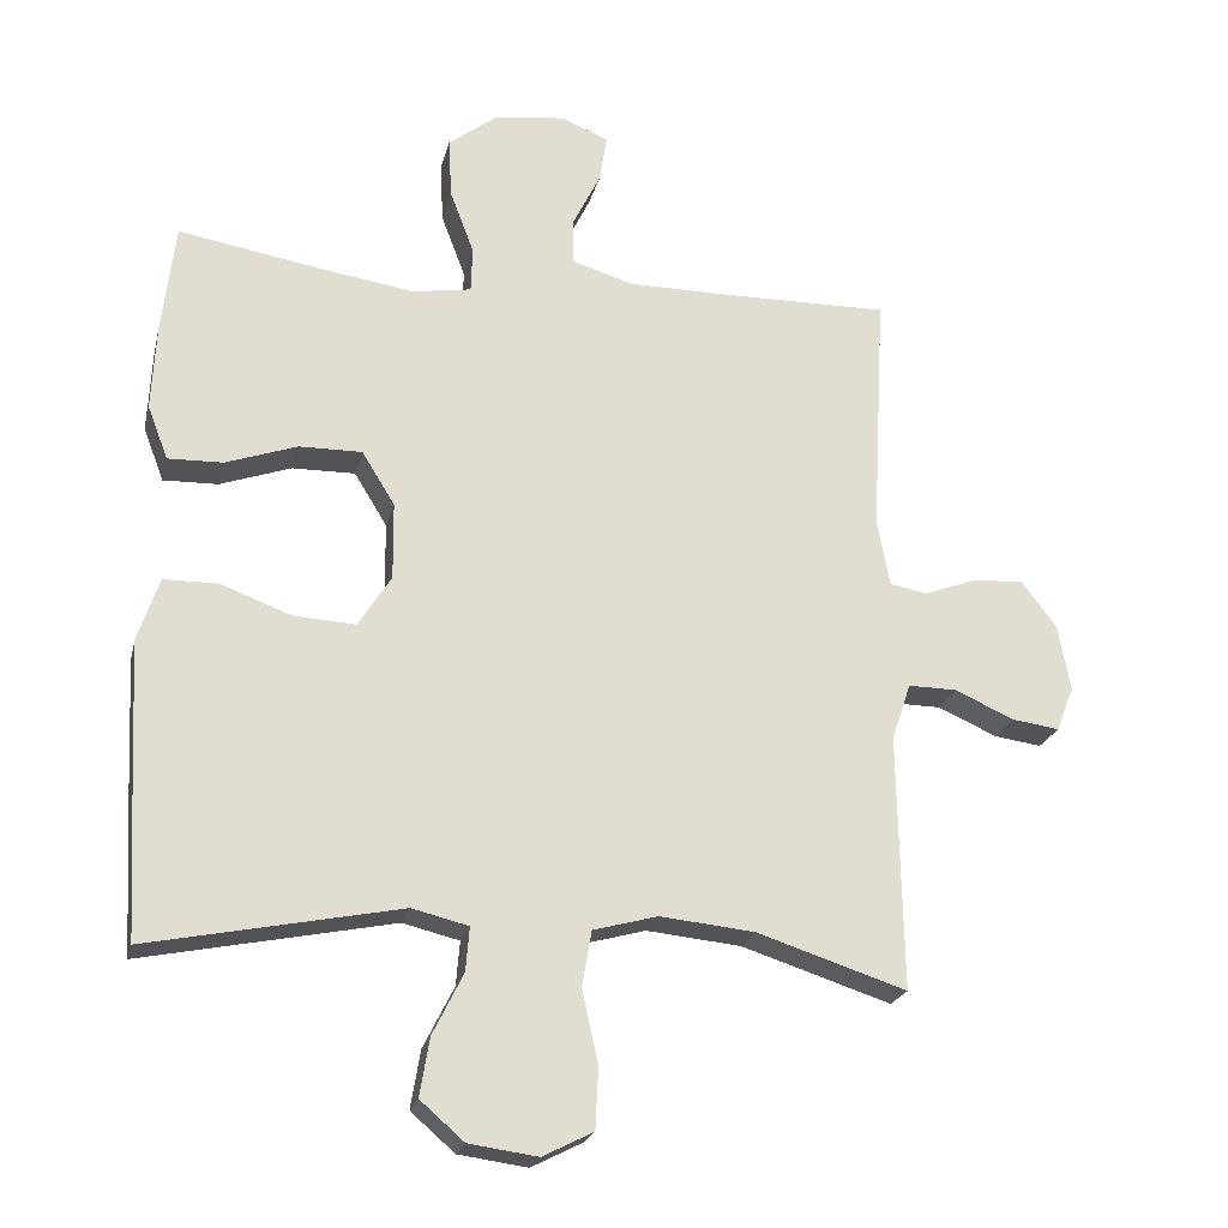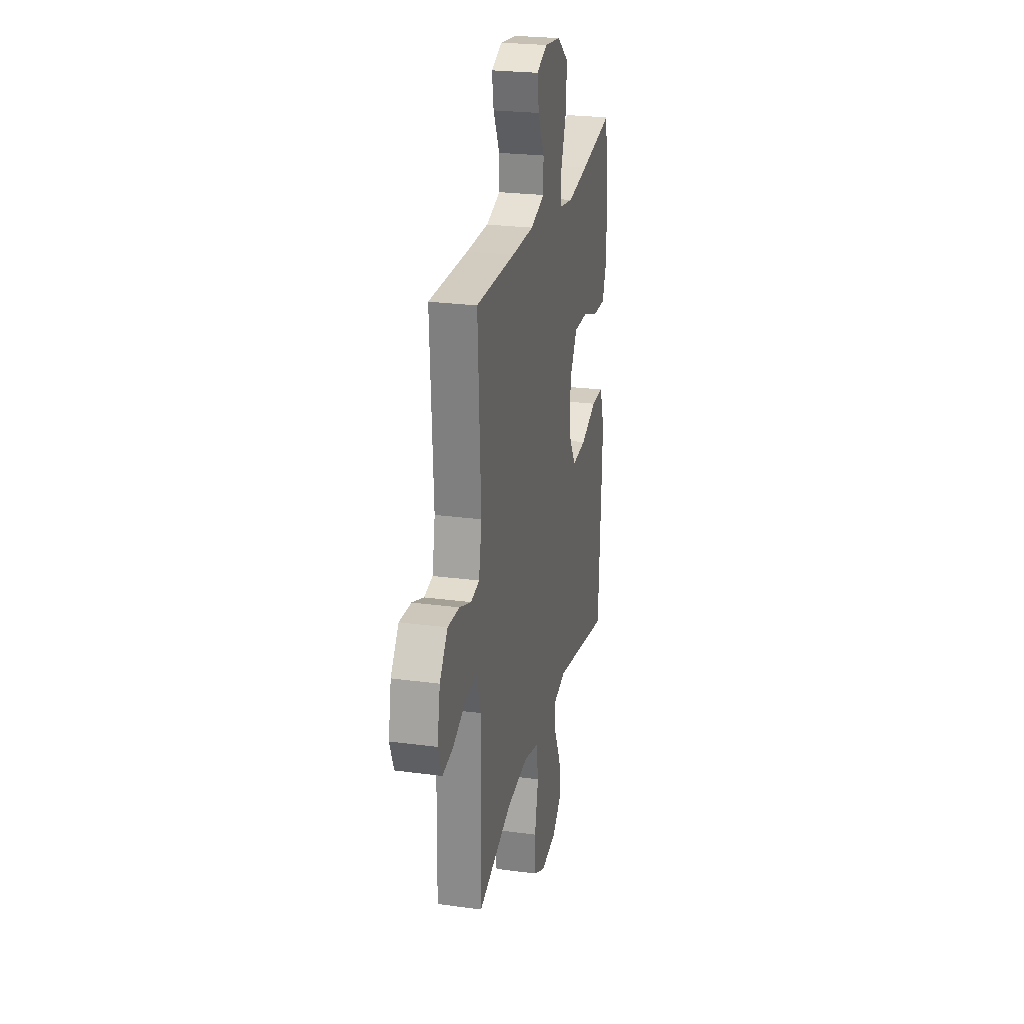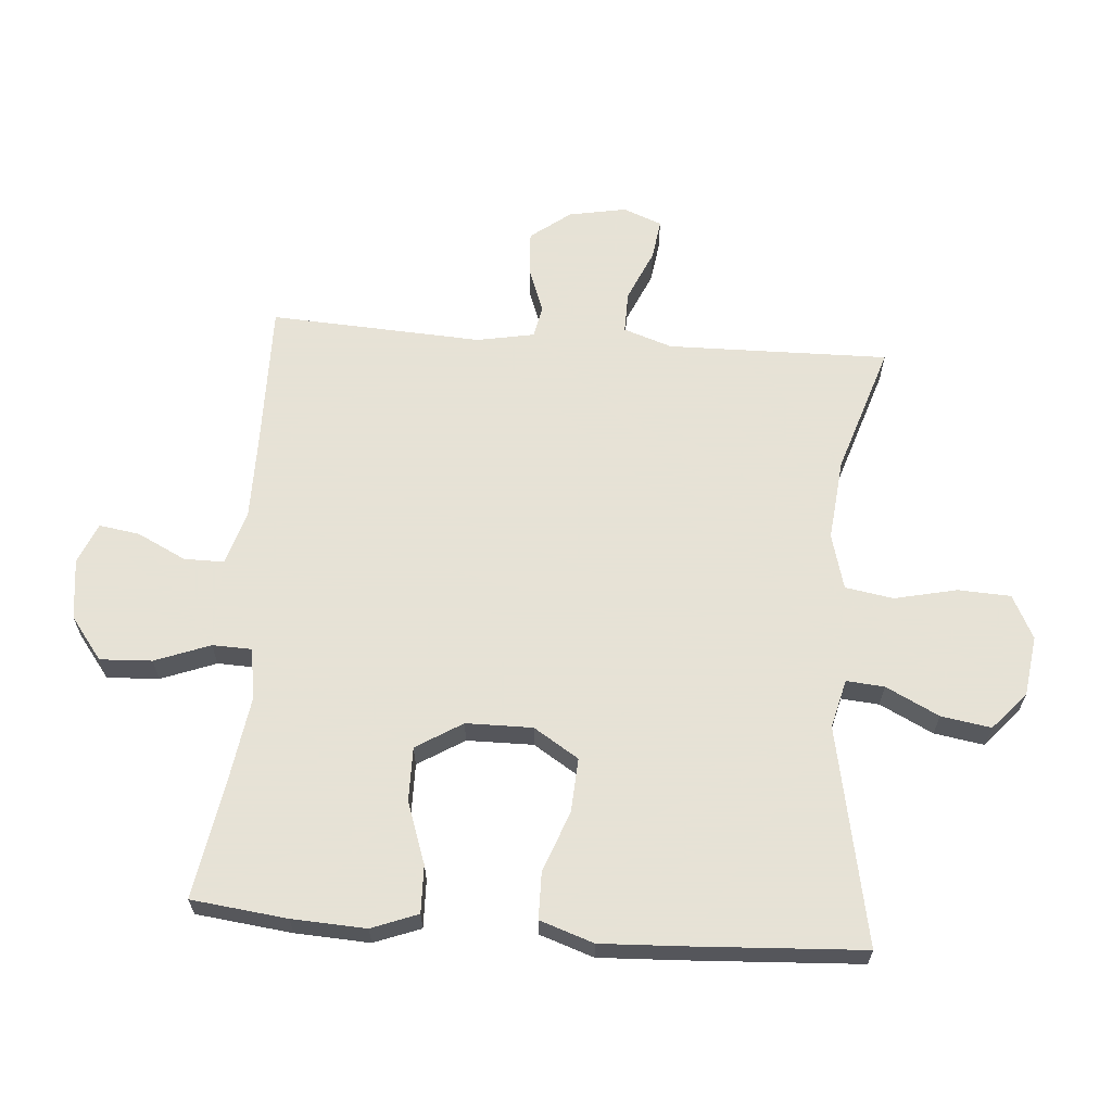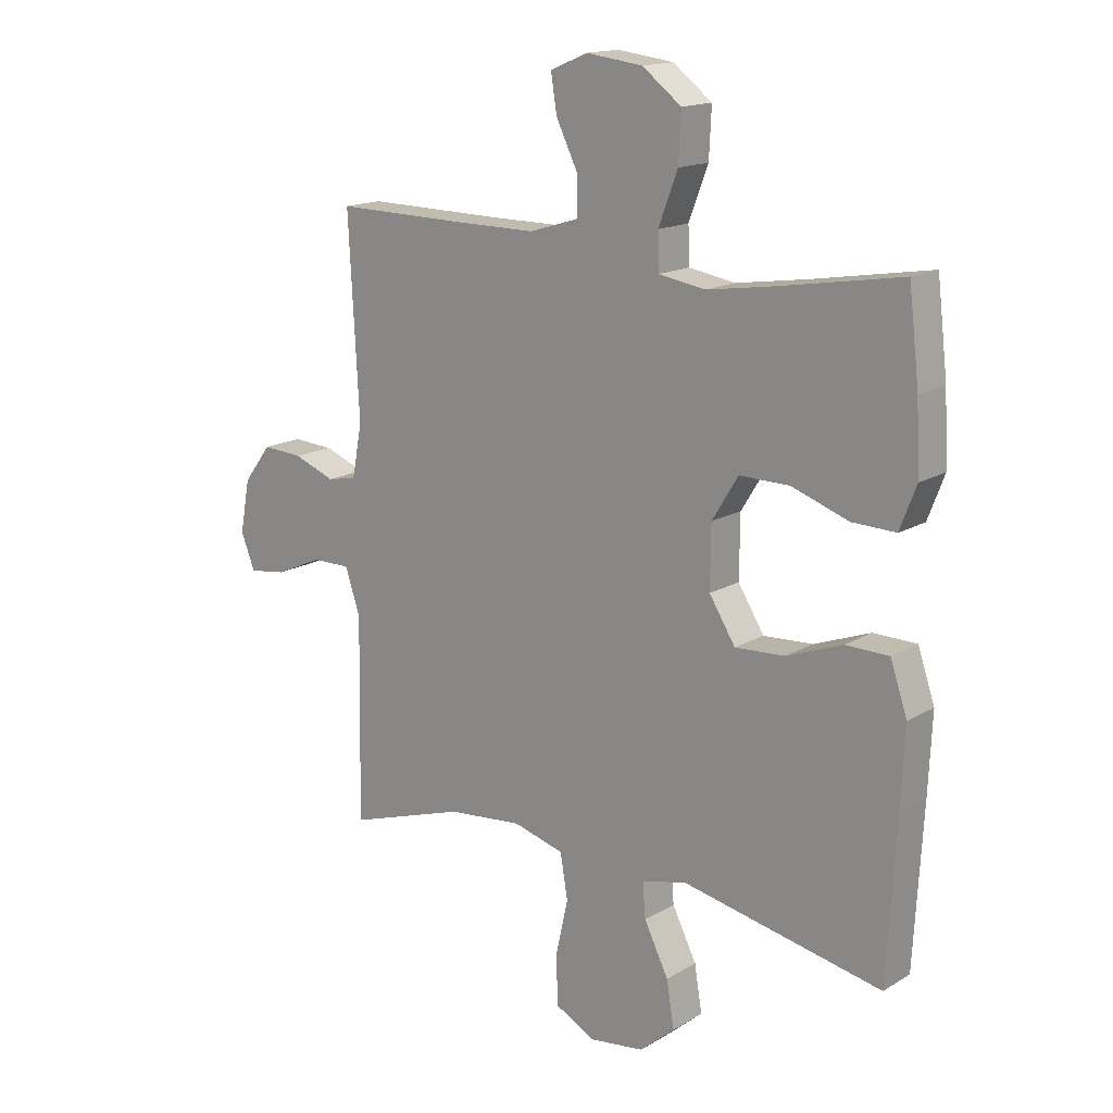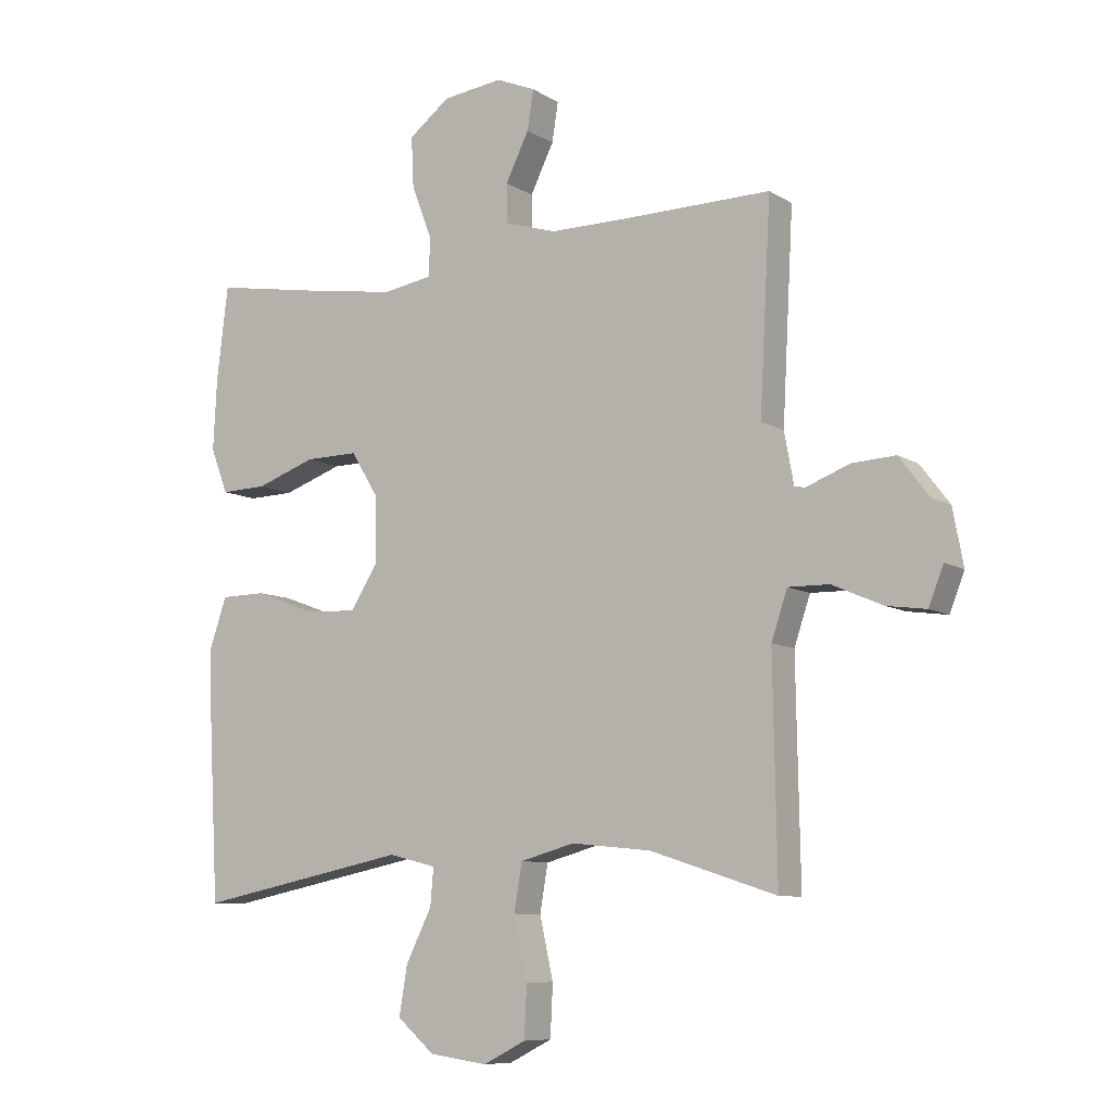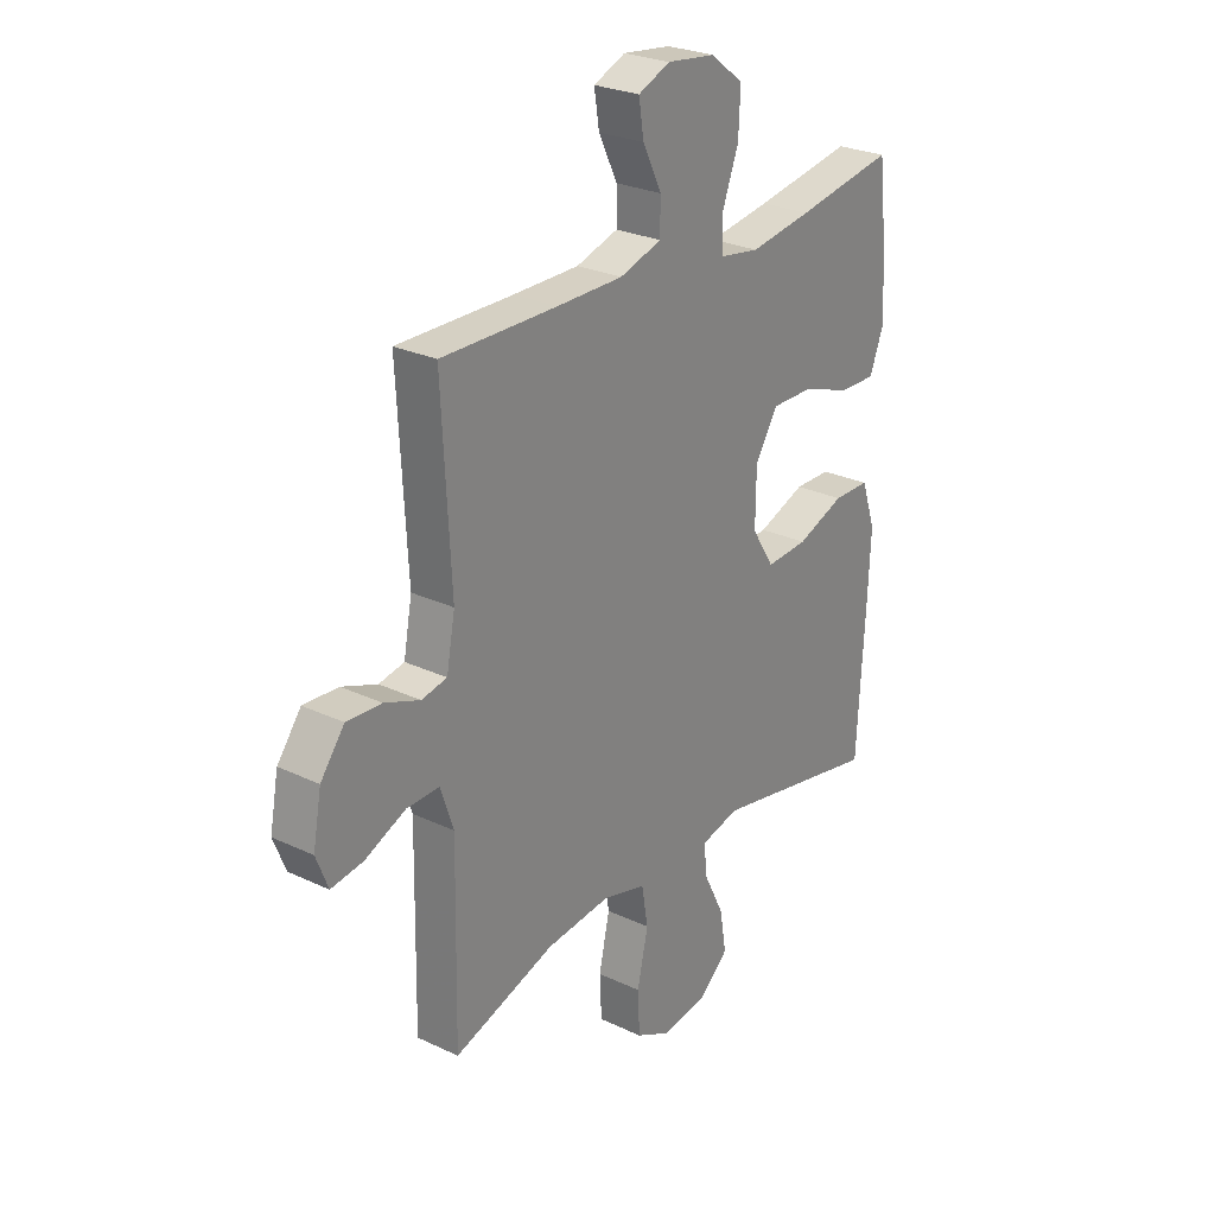
<metadata>
{"format":"obj","ext":"obj","renderer":"f3d","projection":"perspective","resolution":1024,"background":"white","views":[{"elev":-22.1,"azim":167.0,"up":"+Z"},{"elev":24.8,"azim":-77.6,"up":"+Z"},{"elev":63.8,"azim":94.4,"up":"+Y"},{"elev":15.9,"azim":39.5,"up":"+Z"},{"elev":-8.8,"azim":-147.5,"up":"+Z"},{"elev":26.5,"azim":-53.4,"up":"+Z"}]}
</metadata>
<code>
v 0.5 0.07 -0.5
v 0.156 0.07 -0.431
v 0.079 0.07 -0.45
v 0.084 0.07 -0.51
v 0.126 0.07 -0.594
v 0.139 0.07 -0.673
v 0.079 0.07 -0.725
v -0.015 0.07 -0.738
v -0.084 0.07 -0.703
v -0.088 0.07 -0.62
v -0.066 0.07 -0.521
v -0.079 0.07 -0.445
v -0.167 0.07 -0.421
v -0.296 0.07 -0.434
v -0.5 0.07 -0.5
v -0.496 0.07 -0.272
v -0.494 0.07 -0.151
v -0.52 0.07 -0.074
v -0.586 0.07 -0.075
v -0.668 0.07 -0.111
v -0.732 0.07 -0.12
v -0.756 0.07 -0.059
v -0.739 0.07 0.032
v -0.691 0.07 0.095
v -0.621 0.07 0.091
v -0.55 0.07 0.064
v -0.499 0.07 0.074
v -0.482 0.07 0.165
v -0.5 0.07 0.5
v -0.267 0.07 0.497
v -0.134 0.07 0.497
v -0.049 0.07 0.523
v -0.049 0.07 0.586
v -0.087 0.07 0.663
v -0.097 0.07 0.727
v -0.033 0.07 0.754
v 0.064 0.07 0.742
v 0.131 0.07 0.691
v 0.127 0.07 0.609
v 0.094 0.07 0.522
v 0.096 0.07 0.46
v 0.176 0.07 0.447
v 0.301 0.07 0.466
v 0.5 0.07 0.5
v 0.518 0.07 0.349
v 0.524 0.07 0.232
v 0.496 0.07 0.159
v 0.421 0.07 0.161
v 0.324 0.07 0.195
v 0.238 0.07 0.196
v 0.193 0.07 0.123
v 0.192 0.07 0.018
v 0.237 0.07 -0.053
v 0.322 0.07 -0.048
v 0.418 0.07 -0.012
v 0.492 0.07 -0.013
v 0.521 0.07 -0.098
v 0.515 0.07 -0.23
v 0.5 0 -0.5
v 0.156 0 -0.431
v 0.079 0 -0.45
v 0.084 0 -0.51
v 0.126 0 -0.594
v 0.139 0 -0.673
v 0.079 0 -0.725
v -0.015 0 -0.738
v -0.084 0 -0.703
v -0.088 0 -0.62
v -0.066 0 -0.521
v -0.079 0 -0.445
v -0.167 0 -0.421
v -0.296 0 -0.434
v -0.5 0 -0.5
v -0.496 0 -0.272
v -0.494 0 -0.151
v -0.52 0 -0.074
v -0.586 0 -0.075
v -0.668 0 -0.111
v -0.732 0 -0.12
v -0.756 0 -0.059
v -0.739 0 0.032
v -0.691 0 0.095
v -0.621 0 0.091
v -0.55 0 0.064
v -0.499 0 0.074
v -0.482 0 0.165
v -0.5 0 0.5
v -0.267 0 0.497
v -0.134 0 0.497
v -0.049 0 0.523
v -0.049 0 0.586
v -0.087 0 0.663
v -0.097 0 0.727
v -0.033 0 0.754
v 0.064 0 0.742
v 0.131 0 0.691
v 0.127 0 0.609
v 0.094 0 0.522
v 0.096 0 0.46
v 0.176 0 0.447
v 0.301 0 0.466
v 0.5 0 0.5
v 0.518 0 0.349
v 0.524 0 0.232
v 0.496 0 0.159
v 0.421 0 0.161
v 0.324 0 0.195
v 0.238 0 0.196
v 0.193 0 0.123
v 0.192 0 0.018
v 0.237 0 -0.053
v 0.322 0 -0.048
v 0.418 0 -0.012
v 0.492 0 -0.013
v 0.521 0 -0.098
v 0.515 0 -0.23
f 58 1 2
f 57 58 2
f 56 57 2
f 55 56 2
f 54 55 2
f 53 54 2 3
f 52 53 3
f 51 52 3
f 47 48 49
f 46 47 49
f 45 46 49
f 44 45 49
f 43 44 49
f 42 43 49 50
f 41 42 50 51
f 38 39 40
f 37 38 40
f 36 37 40
f 35 36 40
f 34 35 40
f 33 34 40
f 32 33 40 41
f 41 51 3
f 32 41 3
f 31 32 3
f 28 29 30
f 31 3 4
f 30 31 4
f 28 30 4
f 27 28 4
f 24 25 26
f 23 24 26
f 22 23 26
f 21 22 26
f 20 21 26
f 19 20 26
f 18 19 26 27
f 14 15 16
f 13 14 16 17
f 17 18 27
f 13 17 27
f 12 13 27
f 9 10 11
f 8 9 11
f 7 8 11 12
f 4 5 6
f 27 4 6
f 12 27 6
f 6 7 12
f 60 59 116
f 60 116 115
f 60 115 114
f 60 114 113
f 60 113 112
f 61 60 112 111
f 61 111 110
f 61 110 109
f 107 106 105
f 107 105 104
f 107 104 103
f 107 103 102
f 107 102 101
f 108 107 101 100
f 109 108 100 99
f 98 97 96
f 98 96 95
f 98 95 94
f 98 94 93
f 98 93 92
f 98 92 91
f 99 98 91 90
f 61 109 99
f 61 99 90
f 61 90 89
f 88 87 86
f 62 61 89
f 62 89 88
f 62 88 86
f 62 86 85
f 84 83 82
f 84 82 81
f 84 81 80
f 84 80 79
f 84 79 78
f 84 78 77
f 85 84 77 76
f 74 73 72
f 75 74 72 71
f 85 76 75
f 85 75 71
f 85 71 70
f 69 68 67
f 69 67 66
f 70 69 66 65
f 64 63 62
f 64 62 85
f 64 85 70
f 70 65 64
f 1 59 60 2
f 2 60 61 3
f 3 61 62 4
f 4 62 63 5
f 5 63 64 6
f 6 64 65 7
f 7 65 66 8
f 8 66 67 9
f 9 67 68 10
f 10 68 69 11
f 11 69 70 12
f 12 70 71 13
f 13 71 72 14
f 14 72 73 15
f 15 73 74 16
f 16 74 75 17
f 17 75 76 18
f 18 76 77 19
f 19 77 78 20
f 20 78 79 21
f 21 79 80 22
f 22 80 81 23
f 23 81 82 24
f 24 82 83 25
f 25 83 84 26
f 26 84 85 27
f 27 85 86 28
f 28 86 87 29
f 29 87 88 30
f 30 88 89 31
f 31 89 90 32
f 32 90 91 33
f 33 91 92 34
f 34 92 93 35
f 35 93 94 36
f 36 94 95 37
f 37 95 96 38
f 38 96 97 39
f 39 97 98 40
f 40 98 99 41
f 41 99 100 42
f 42 100 101 43
f 43 101 102 44
f 44 102 103 45
f 45 103 104 46
f 46 104 105 47
f 47 105 106 48
f 48 106 107 49
f 49 107 108 50
f 50 108 109 51
f 51 109 110 52
f 52 110 111 53
f 53 111 112 54
f 54 112 113 55
f 55 113 114 56
f 56 114 115 57
f 57 115 116 58
f 58 116 59 1

</code>
